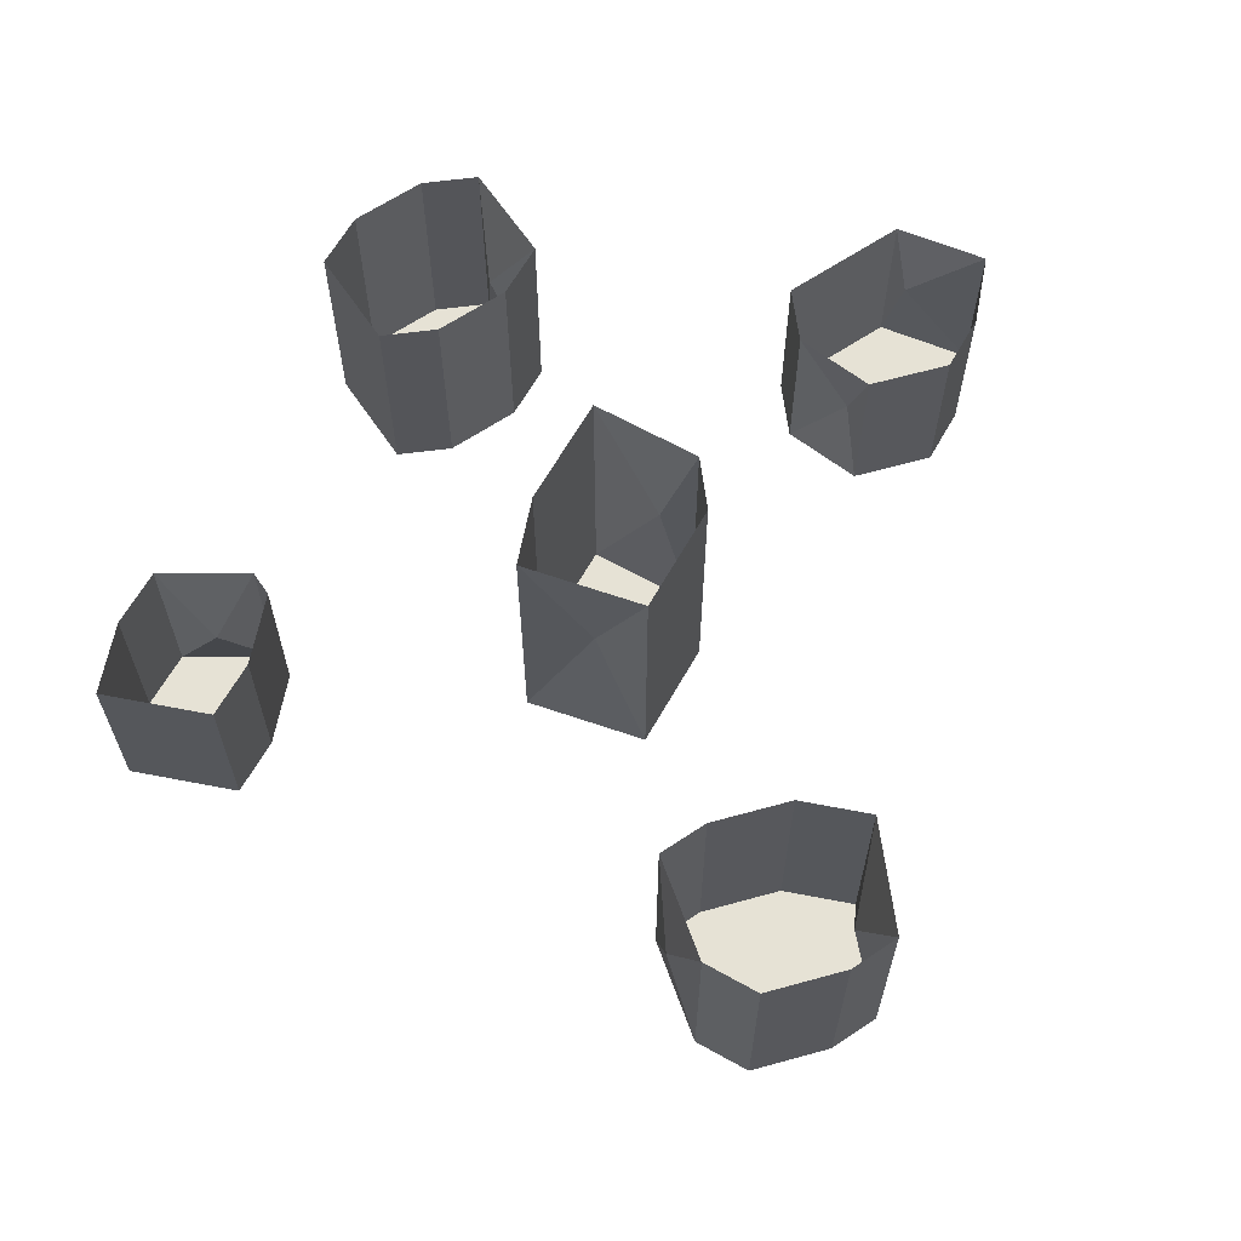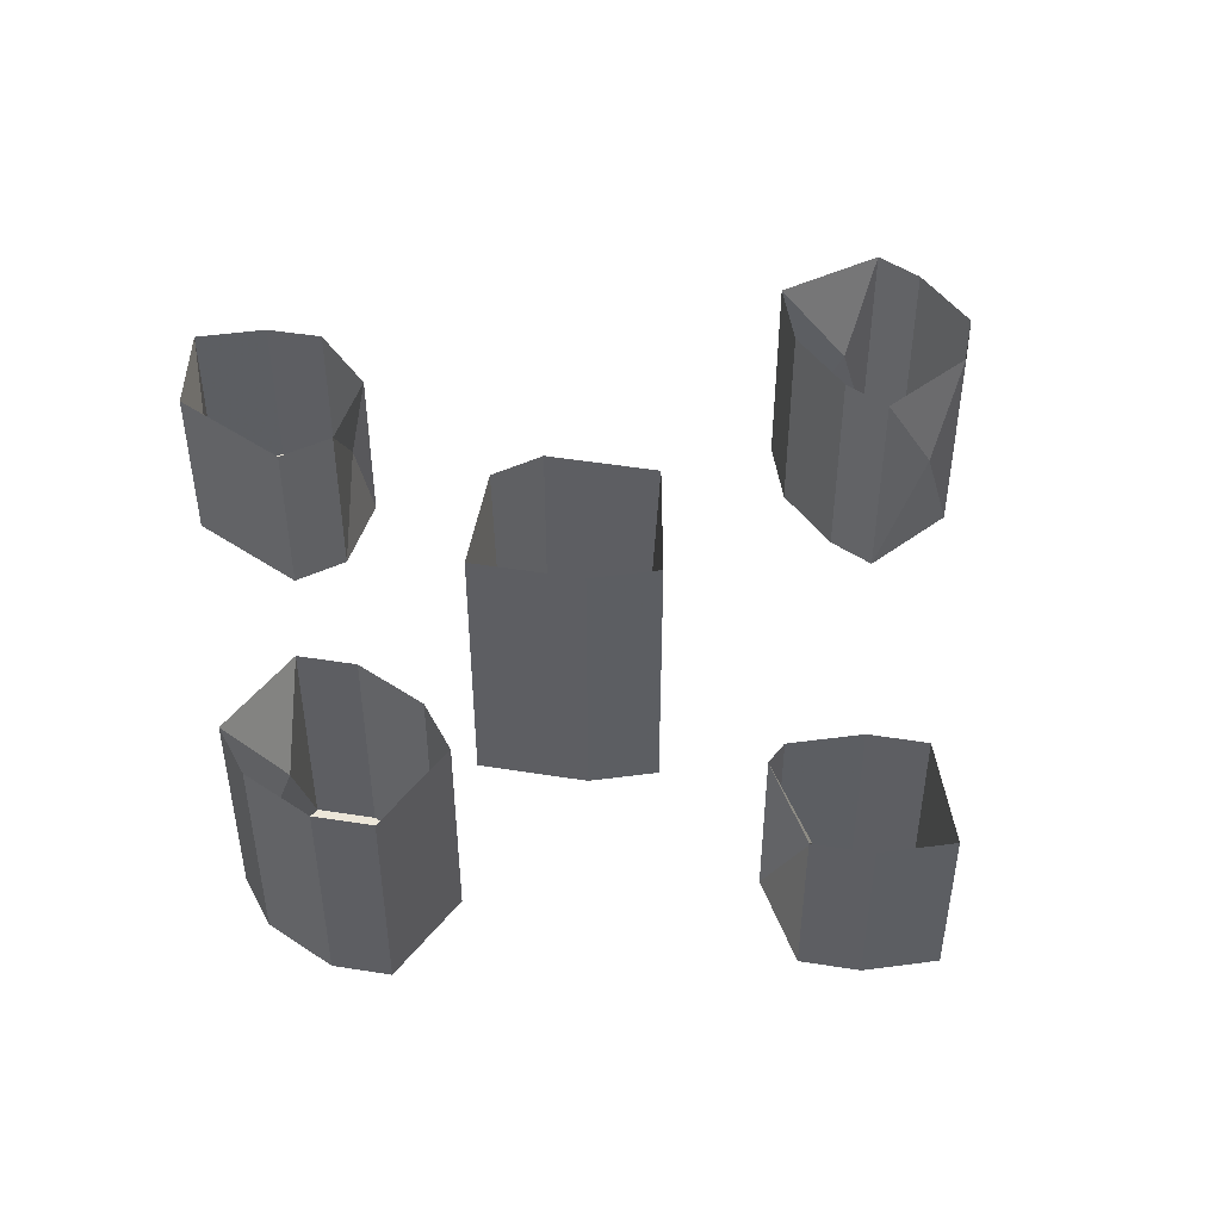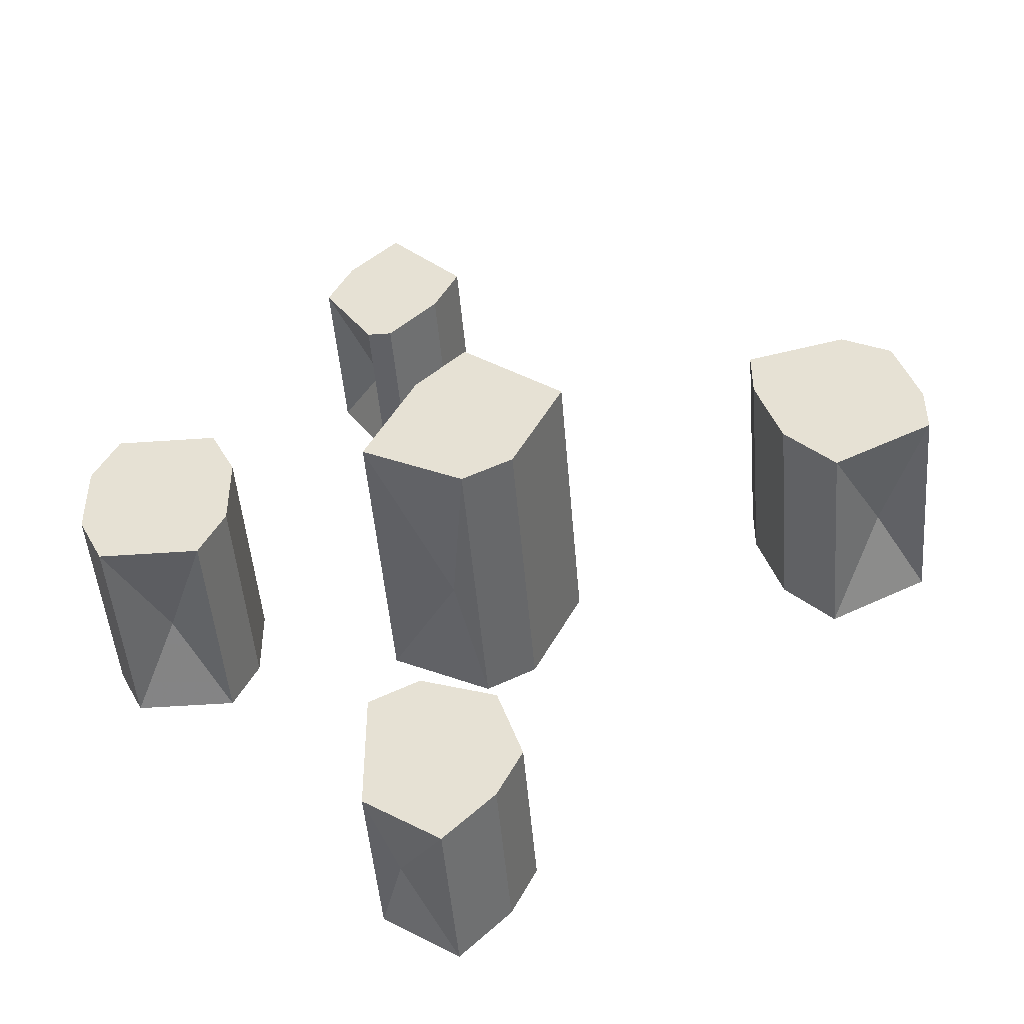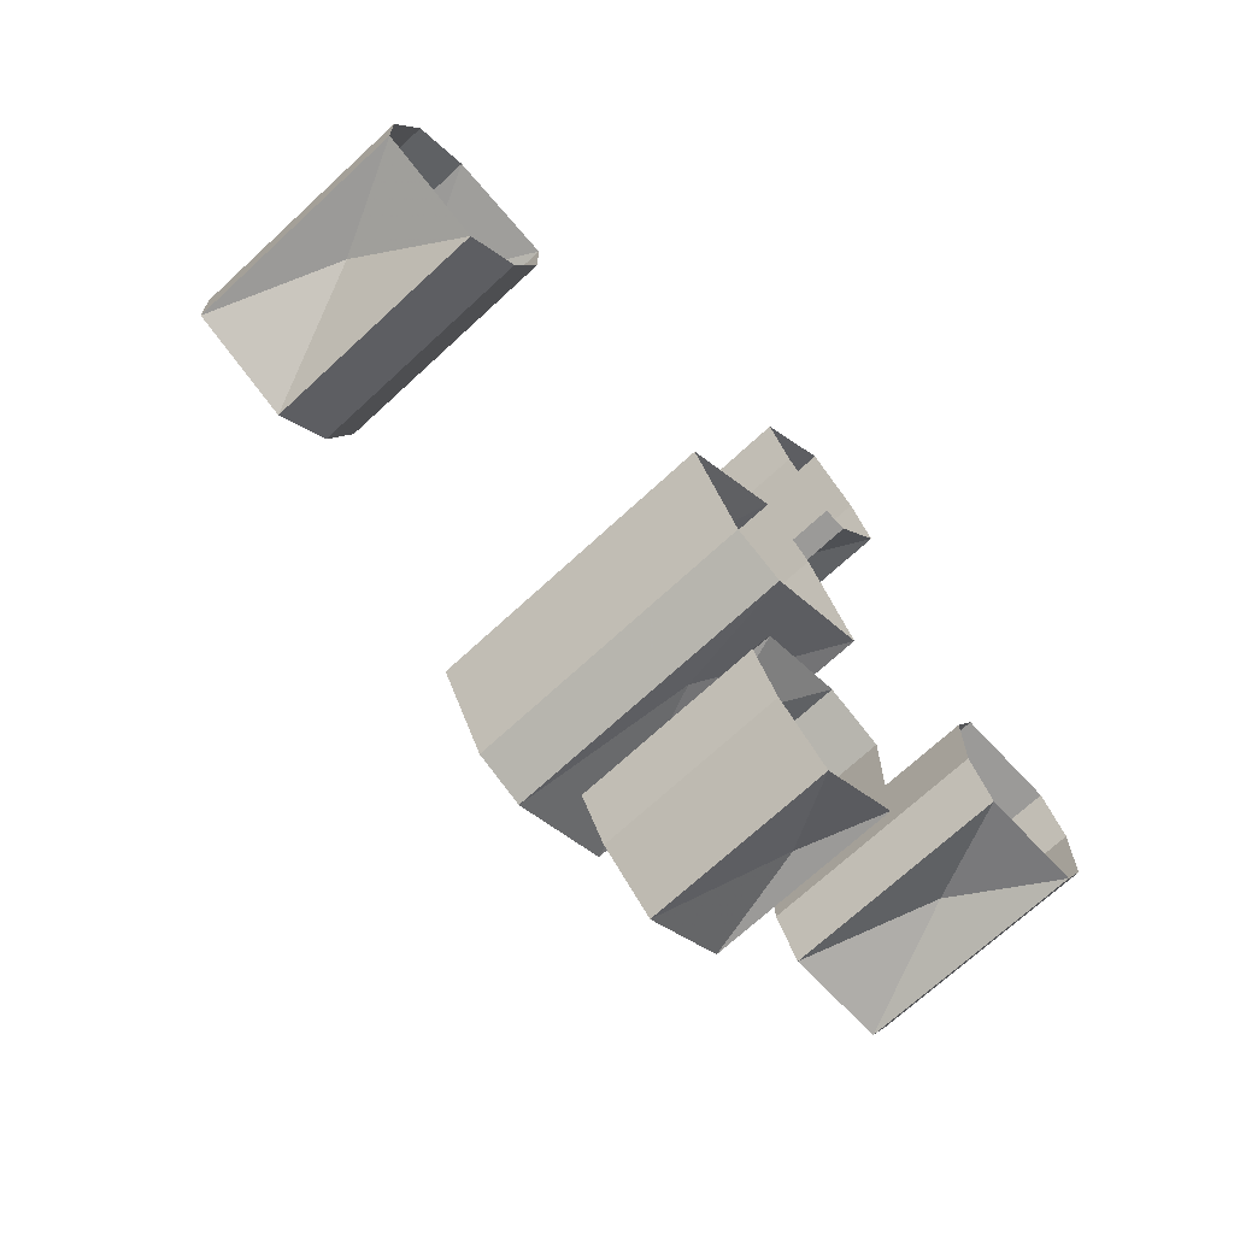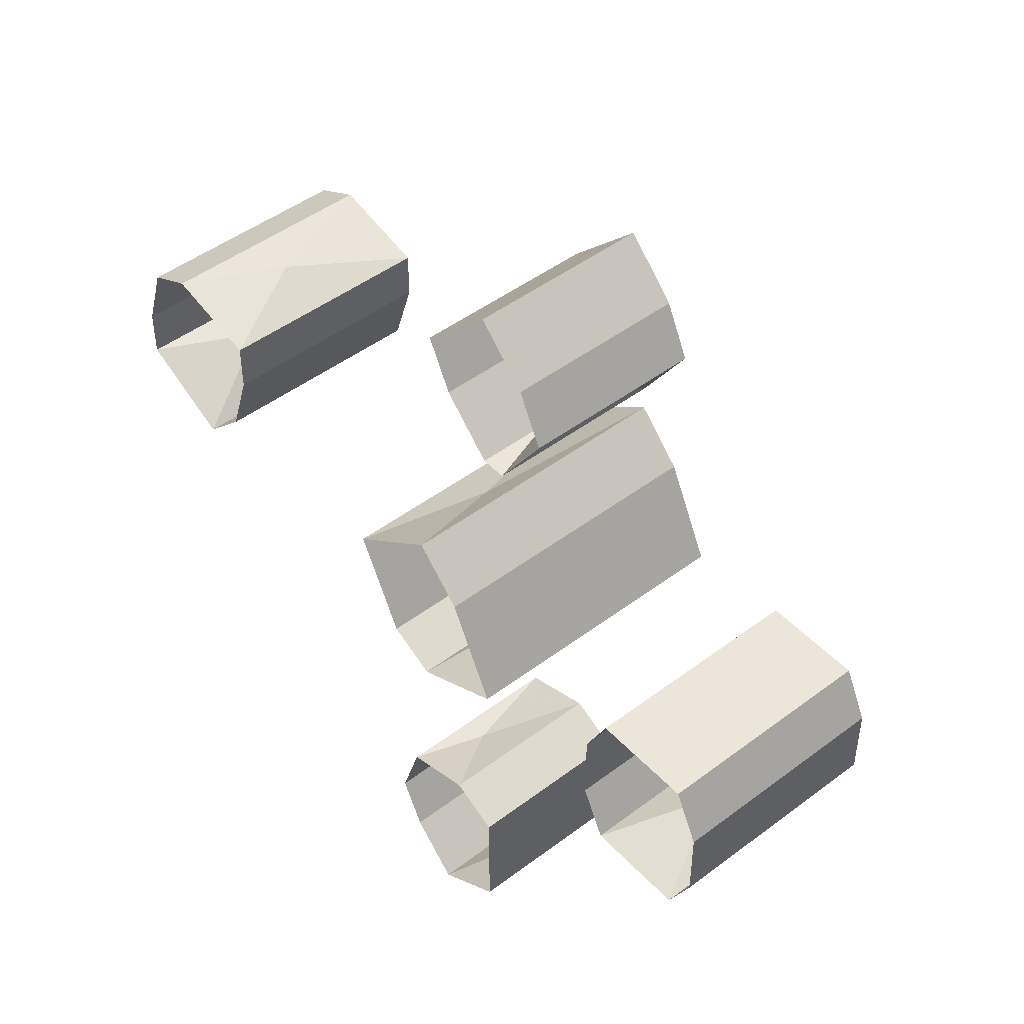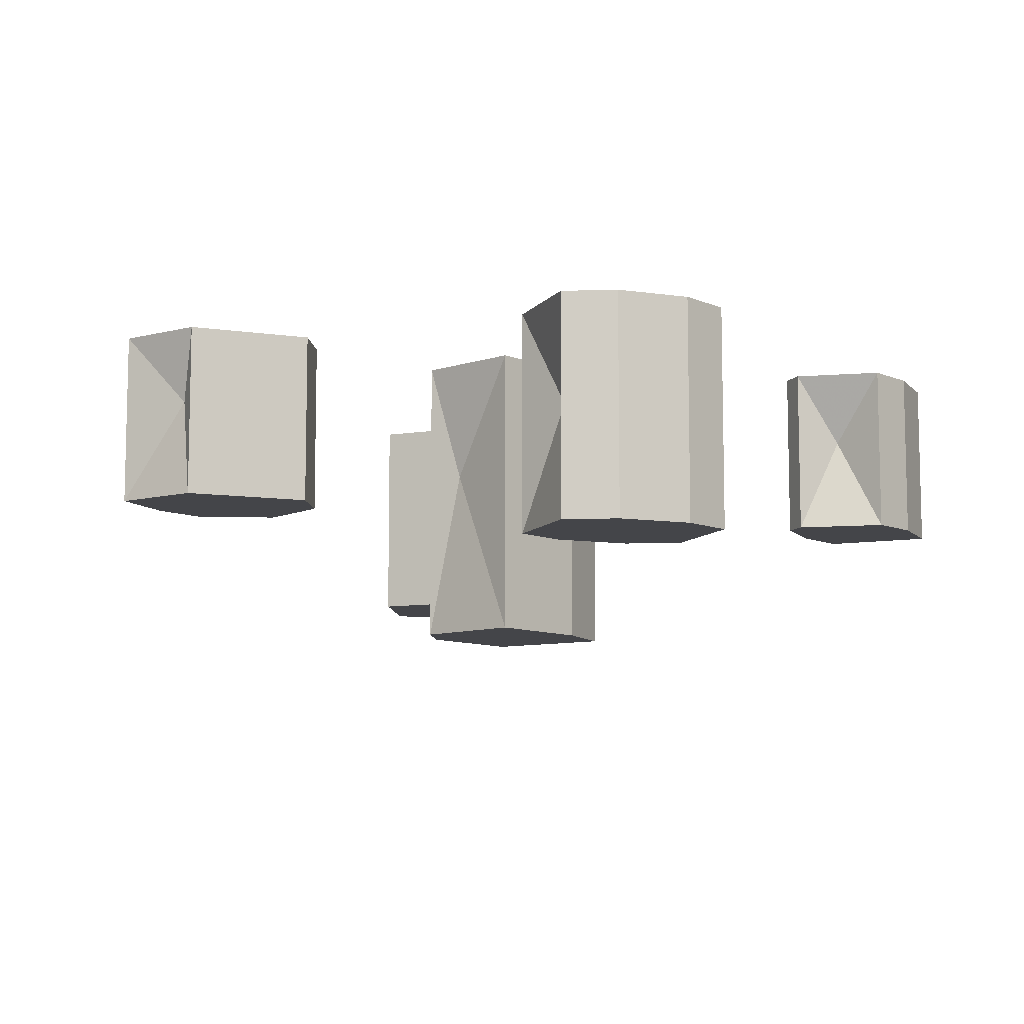
<metadata>
{"format":"obj","ext":"obj","renderer":"f3d","projection":"perspective","resolution":1024,"background":"white","views":[{"elev":64.0,"azim":56.0,"up":"+Y"},{"elev":48.9,"azim":-53.4,"up":"+Y"},{"elev":-47.6,"azim":4.6,"up":"+Z"},{"elev":-69.3,"azim":133.0,"up":"+Z"},{"elev":47.3,"azim":-130.4,"up":"+Z"},{"elev":-9.1,"azim":-111.6,"up":"+Y"}]}
</metadata>
<code>
o item/belladonna_seed/5
v -11 -9 1
v -15 -9 1
v -16 -9 -1
v -10 -9 -1
v -11 0 1
v -13 -4 1
v -15 0 1
v -16 0 -1
v -16 -9 -4
v -10 -9 -4
v -10 0 -4
v -10 0 -1
v -15 0 -6
v -15 -9 -6
v -16 0 -4
v -11 -9 -6
v -11 0 -6
v -13 -4 -5
v -1 -7 14
v -4 -7 17
v -2 -7 12
v -1 0 14
v -2 -3 15
v -4 0 17
v -6 -7 15
v -4 -7 10
v -4 0 10
v -2 0 12
v -7 0 13
v -7 -7 13
v -6 0 15
v -5 -7 10
v -5 0 10
v -5 -3 12
v 16 -9 5
v 12 -9 4
v 12 -9 2
v 18 -9 4
v 16 0 5
v 14 -4 5
v 12 0 4
v 12 0 2
v 13 -9 -1
v 19 -9 1
v 19 0 1
v 18 0 4
v 15 0 -3
v 15 -9 -3
v 13 0 -1
v 19 -9 -1
v 19 0 -1
v 17 -4 -1
v 4 -12 -1
v 0 -12 2
v -2 -12 0
v 3 -12 -3
v 4 0 -1
v 2 -5 0
v 0 0 2
v -2 0 0
v -3 -12 -2
v 2 -12 -5
v 2 0 -5
v 3 0 -3
v -4 0 -4
v -4 -12 -4
v -3 0 -2
v 0 -12 -6
v 0 0 -6
v -1 -5 -5
v 1 -7 -13
v -2 -7 -12
v -4 -7 -13
v 2 -7 -16
v 1 0 -13
v 0 -3 -13
v -2 0 -12
v -4 0 -13
v -4 -7 -16
v 1 -7 -18
v 1 0 -18
v 2 0 -16
v -4 0 -18
v -4 -7 -18
v -4 0 -16
v -1 -7 -20
v -1 0 -20
v -3 -3 -18
v 32 0 32
v 32 0 32
v 32 0 32
v 32 0 32
f 1 2 3
f 1 3 4
f 1 4 5
f 1 5 6
f 1 6 2
f 2 6 7
f 2 7 3
f 3 7 8
f 3 8 9
f 3 9 10
f 3 10 4
f 4 10 11
f 4 11 12
f 4 12 5
f 13 14 9
f 13 9 15
f 15 9 8
f 9 14 16
f 9 16 10
f 10 16 17
f 10 17 11
f 14 13 18
f 14 18 16
f 16 18 17
f 17 18 13
f 5 7 6
f 19 20 20
f 19 20 21
f 19 21 22
f 19 22 23
f 19 23 20
f 20 23 24
f 20 24 20
f 20 24 24
f 20 24 25
f 20 25 26
f 20 26 21
f 21 26 27
f 21 27 28
f 21 28 22
f 29 30 25
f 29 25 31
f 31 25 24
f 25 30 32
f 25 32 26
f 26 32 33
f 26 33 27
f 30 29 34
f 30 34 32
f 32 34 33
f 33 34 29
f 22 24 23
f 35 36 37
f 35 37 38
f 35 38 39
f 35 39 40
f 35 40 36
f 36 40 41
f 36 41 37
f 37 41 42
f 37 42 43
f 37 43 44
f 37 44 38
f 38 44 45
f 38 45 46
f 38 46 39
f 47 48 43
f 47 43 49
f 49 43 42
f 43 48 50
f 43 50 44
f 44 50 51
f 44 51 45
f 48 47 52
f 48 52 50
f 50 52 51
f 51 52 47
f 39 41 40
f 53 54 55
f 53 55 56
f 53 56 57
f 53 57 58
f 53 58 54
f 54 58 59
f 54 59 55
f 55 59 60
f 55 60 61
f 55 61 62
f 55 62 56
f 56 62 63
f 56 63 64
f 56 64 57
f 65 66 61
f 65 61 67
f 67 61 60
f 61 66 68
f 61 68 62
f 62 68 69
f 62 69 63
f 66 65 70
f 66 70 68
f 68 70 69
f 69 70 65
f 57 59 58
f 71 72 73
f 71 73 74
f 71 74 75
f 71 75 76
f 71 76 72
f 72 76 77
f 72 77 73
f 73 77 78
f 73 78 79
f 73 79 80
f 73 80 74
f 74 80 81
f 74 81 82
f 74 82 75
f 83 84 79
f 83 79 85
f 85 79 78
f 79 84 86
f 79 86 80
f 80 86 87
f 80 87 81
f 84 83 88
f 84 88 86
f 86 88 87
f 87 88 83
f 75 77 76

</code>
